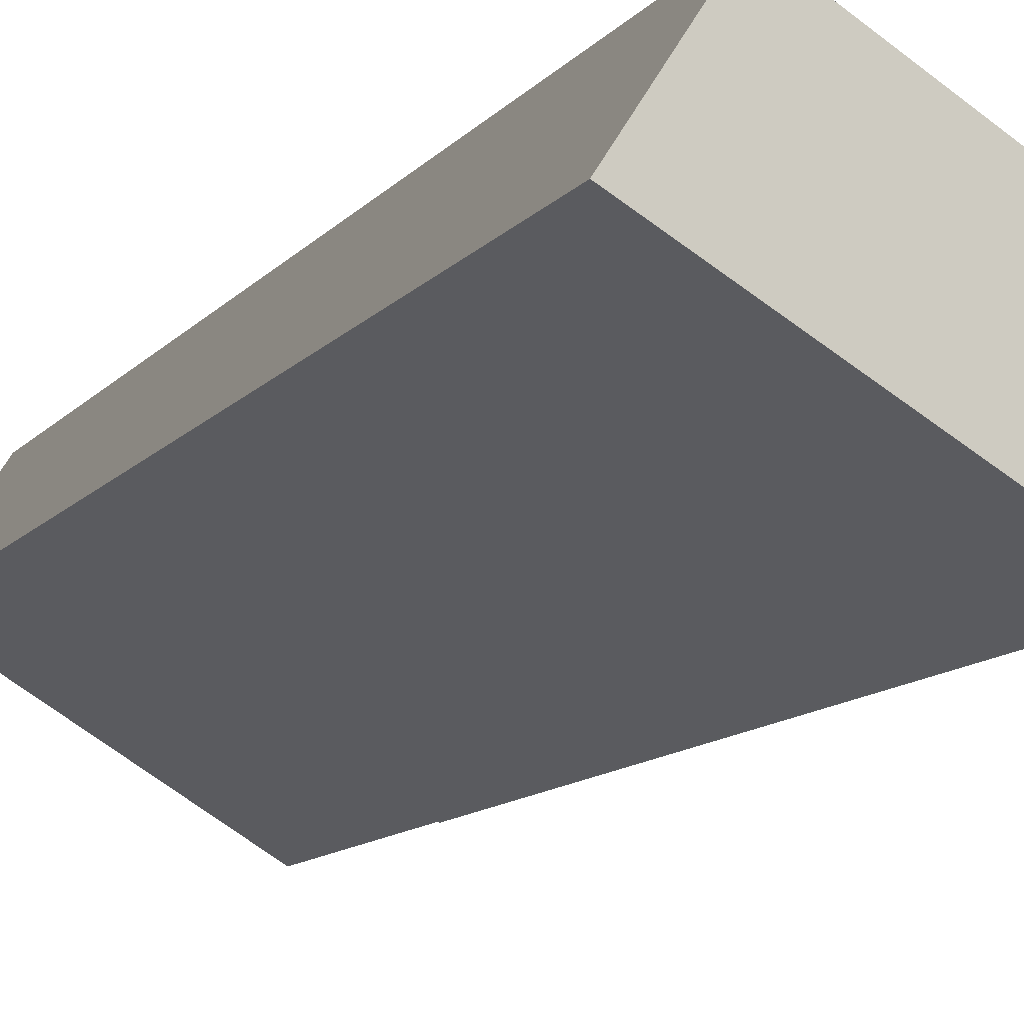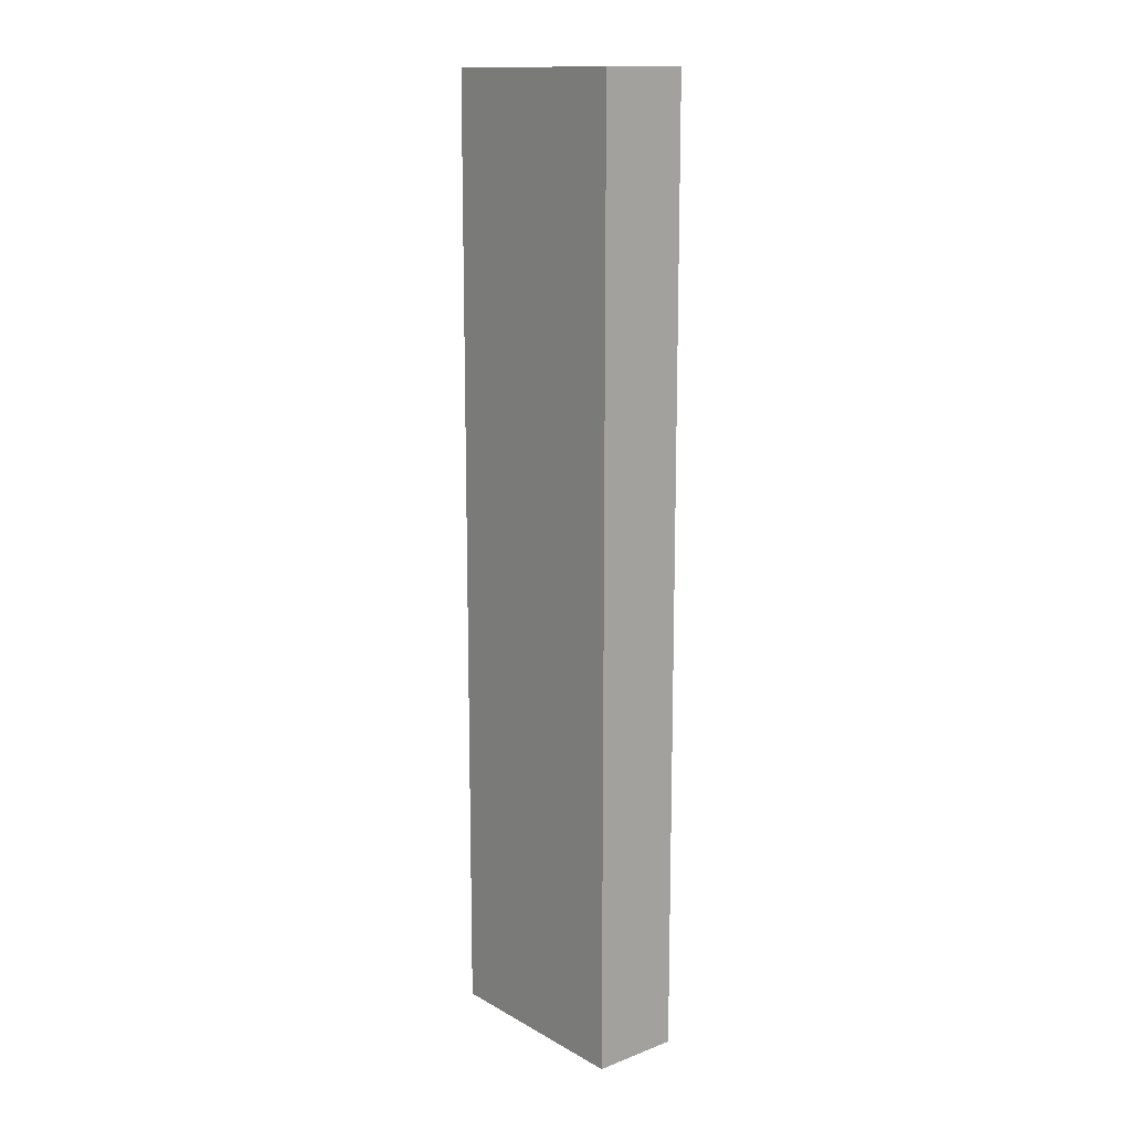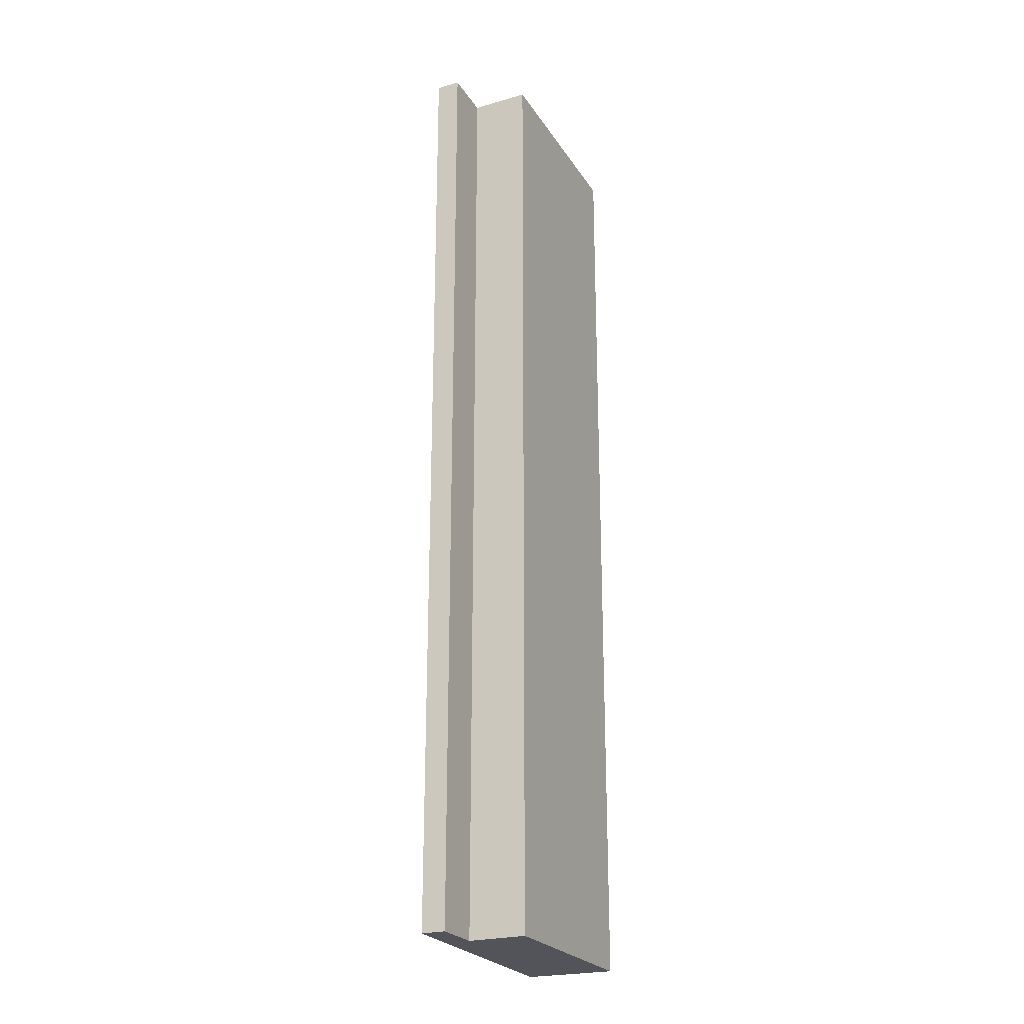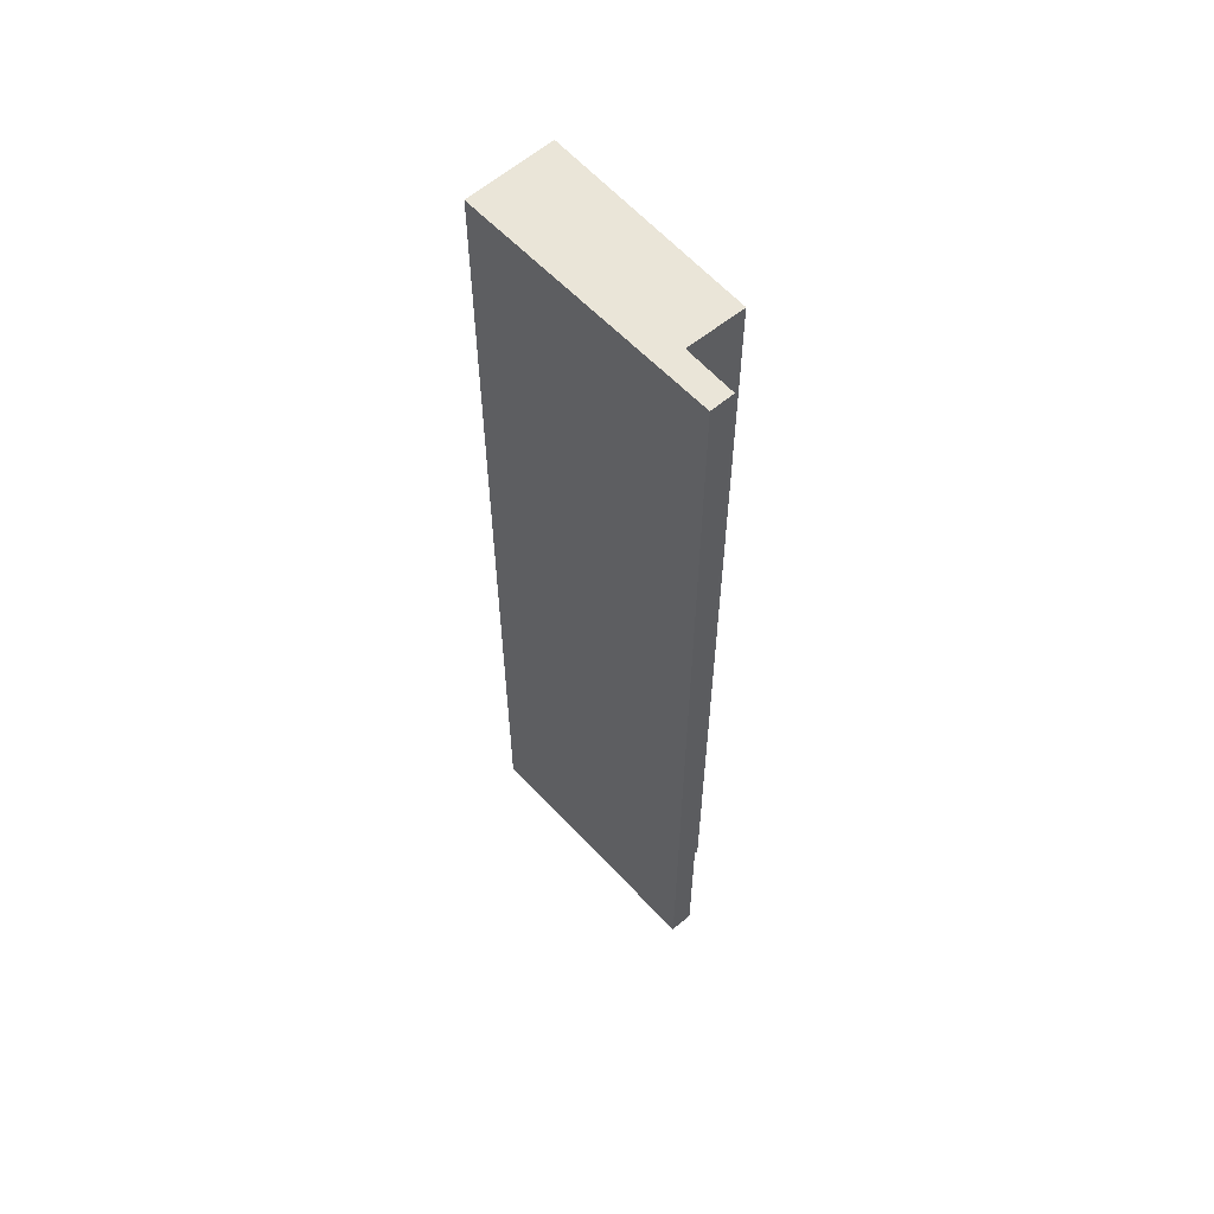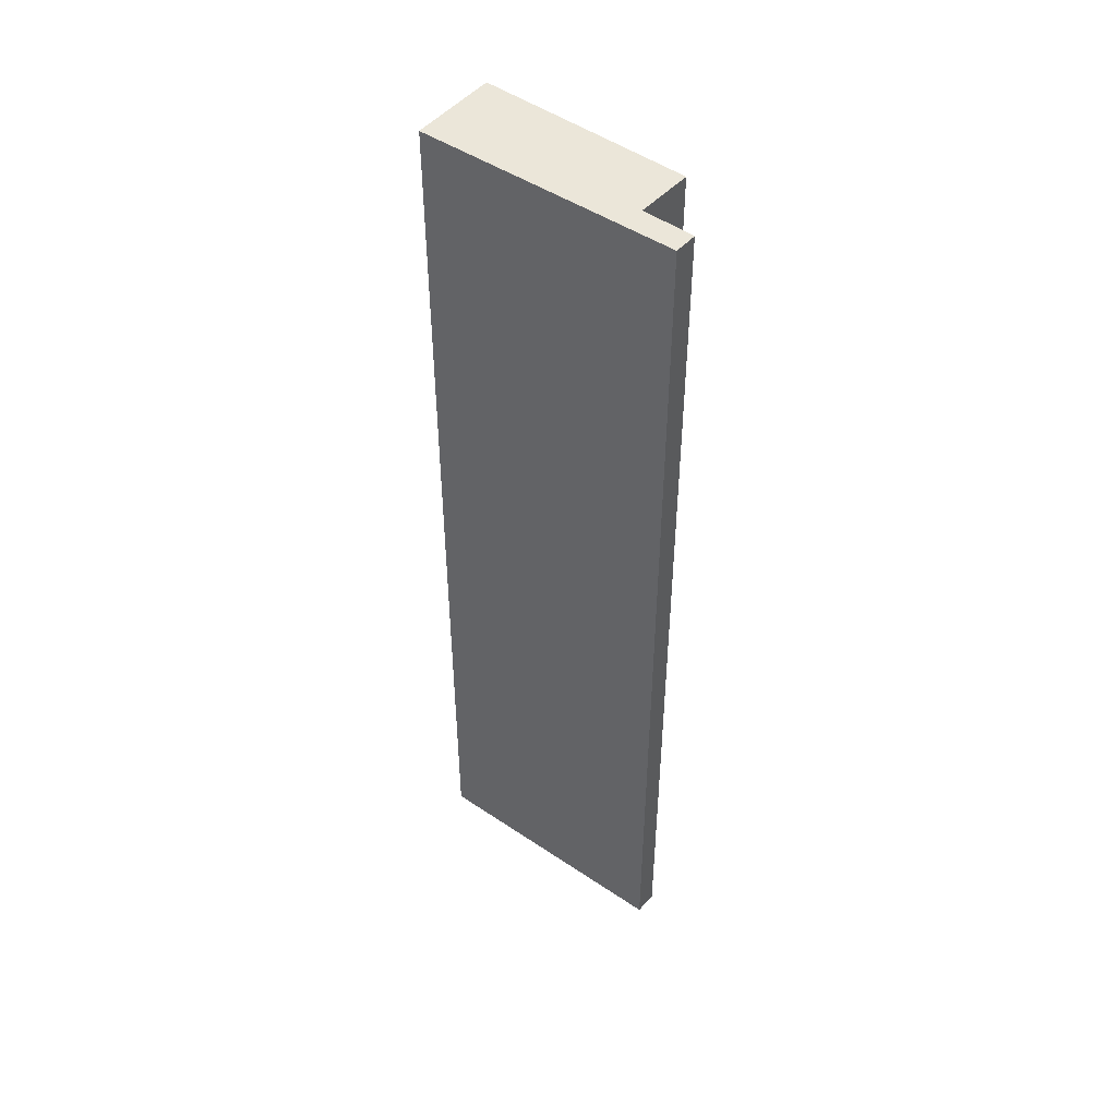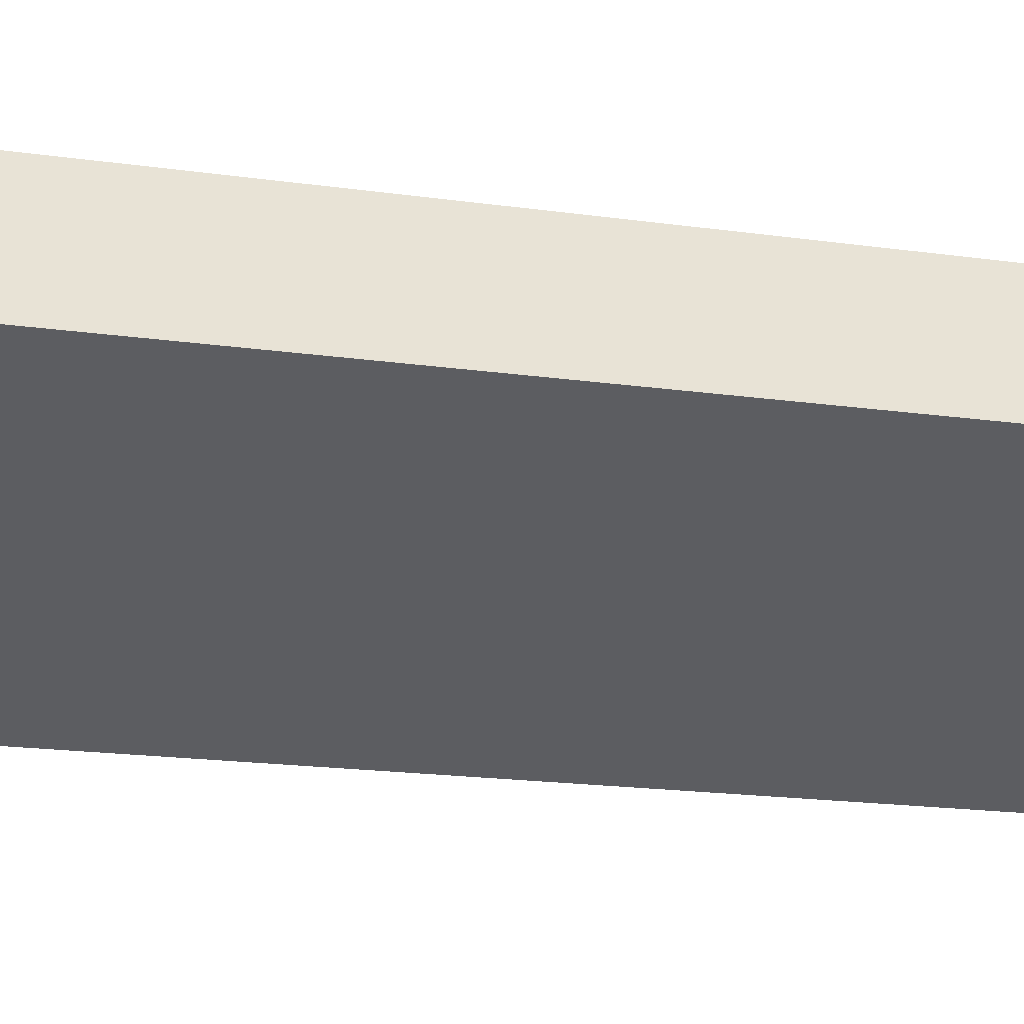
<metadata>
{"format":"obj","ext":"obj","renderer":"f3d","projection":"perspective","resolution":1024,"background":"white","views":[{"elev":-8.8,"azim":-18.2,"up":"+Z"},{"elev":13.8,"azim":-97.3,"up":"+Y"},{"elev":-23.9,"azim":146.5,"up":"+Y"},{"elev":59.4,"azim":80.8,"up":"+Y"},{"elev":47.7,"azim":70.6,"up":"+Y"},{"elev":-12.0,"azim":-112.6,"up":"+Z"}]}
</metadata>
<code>
v  0 12.21 7.479e-16
v  2.699 12.21 -0.799
v  2.32 12.21 -1.436
v  3.422 12.21 -0.89
v  3.262 12.21 -1.149
v  0.621 12.21 0.96
v  3.422 5.45e-17 -0.89
v  3.262 7.036e-17 -1.149
v  2.699 4.892e-17 -0.799
v  2.32 8.793e-17 -1.436
v  0 0 0
v  0.621 -5.878e-17 0.96
g defaultobject
f 1 2 3
f 2 4 5
f 4 2 6
f 6 2 1
f 7 5 4
f 5 7 8
f 9 3 2
f 3 9 10
f 8 2 5
f 2 8 9
f 10 1 3
f 1 10 11
f 11 6 1
f 6 11 12
f 12 4 6
f 4 12 7
f 10 12 11
f 12 10 9
f 12 9 7
f 7 9 8

</code>
